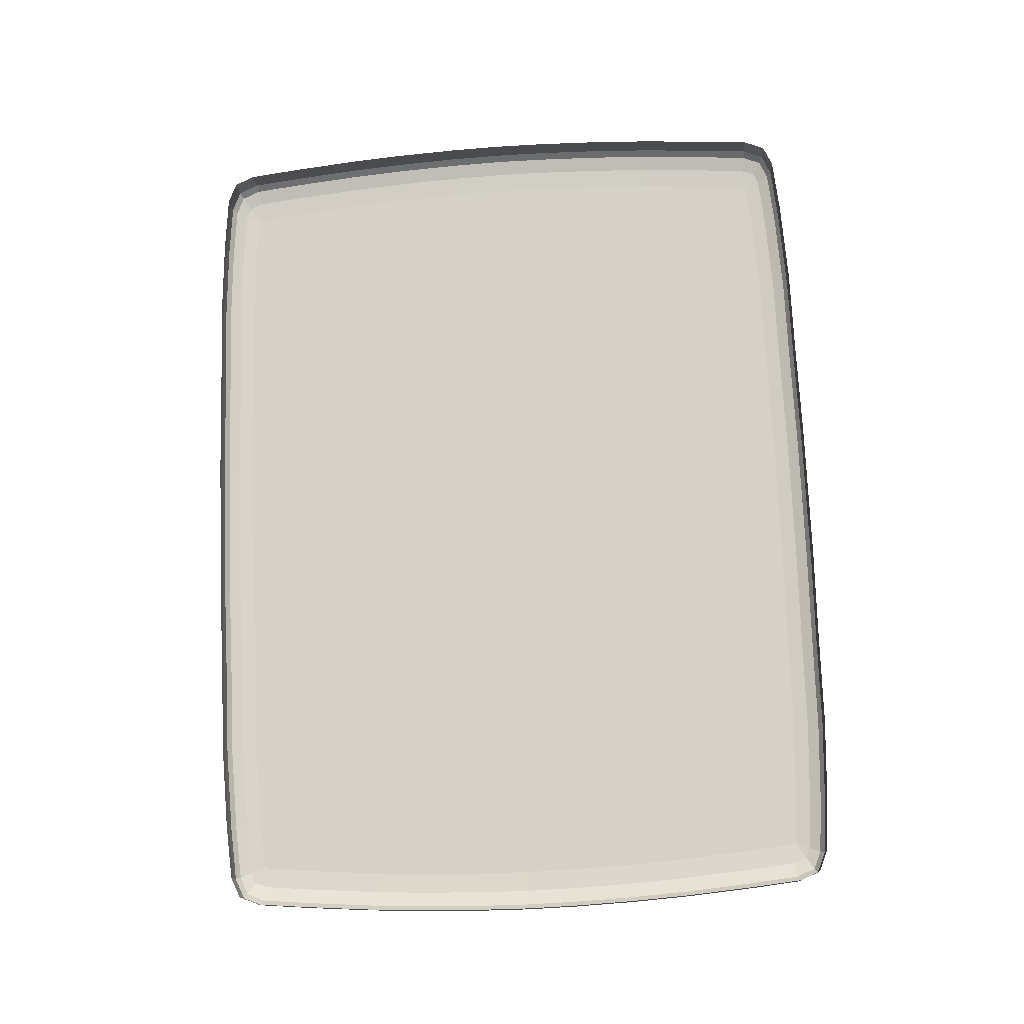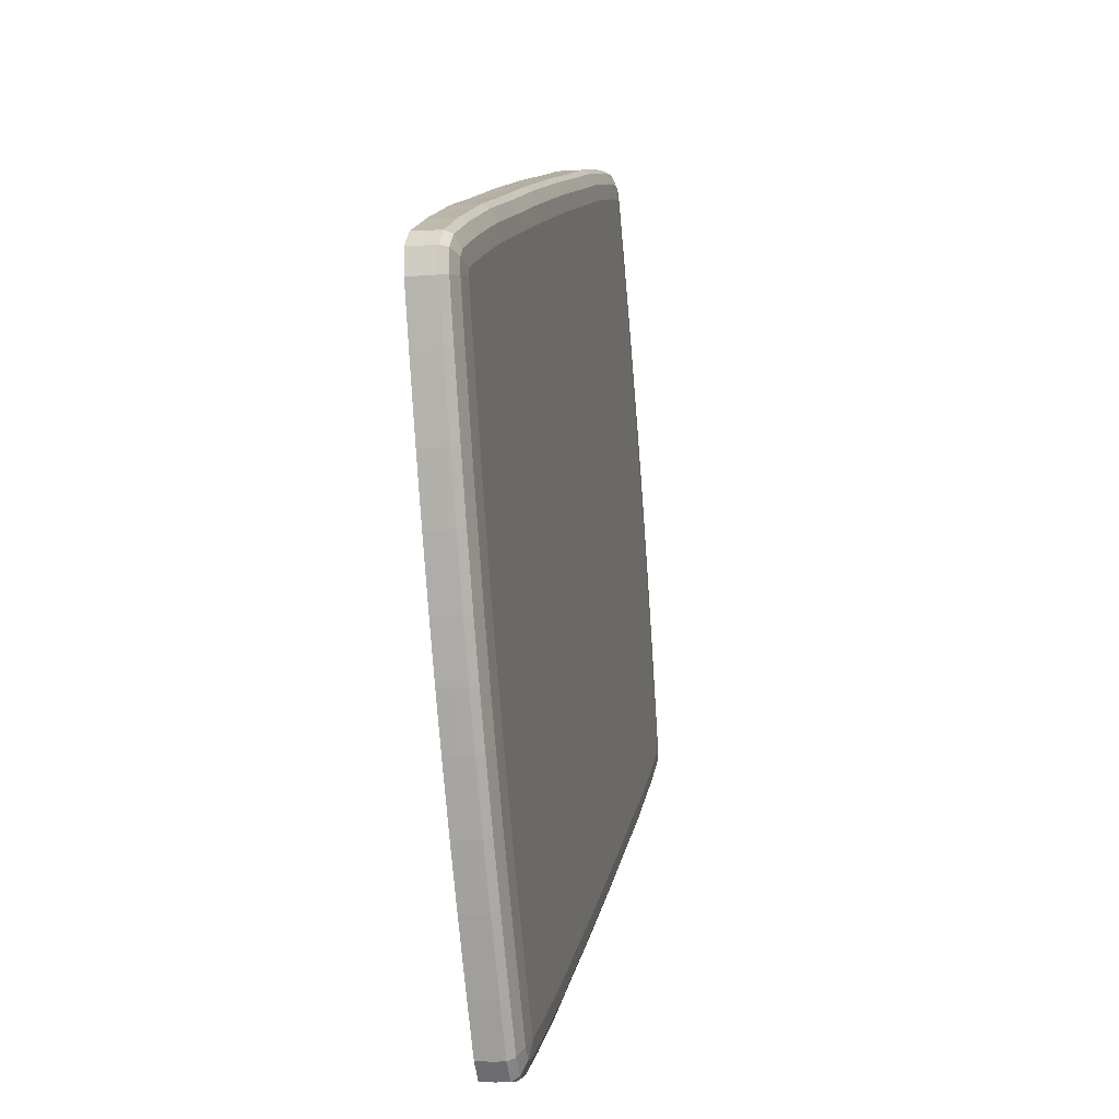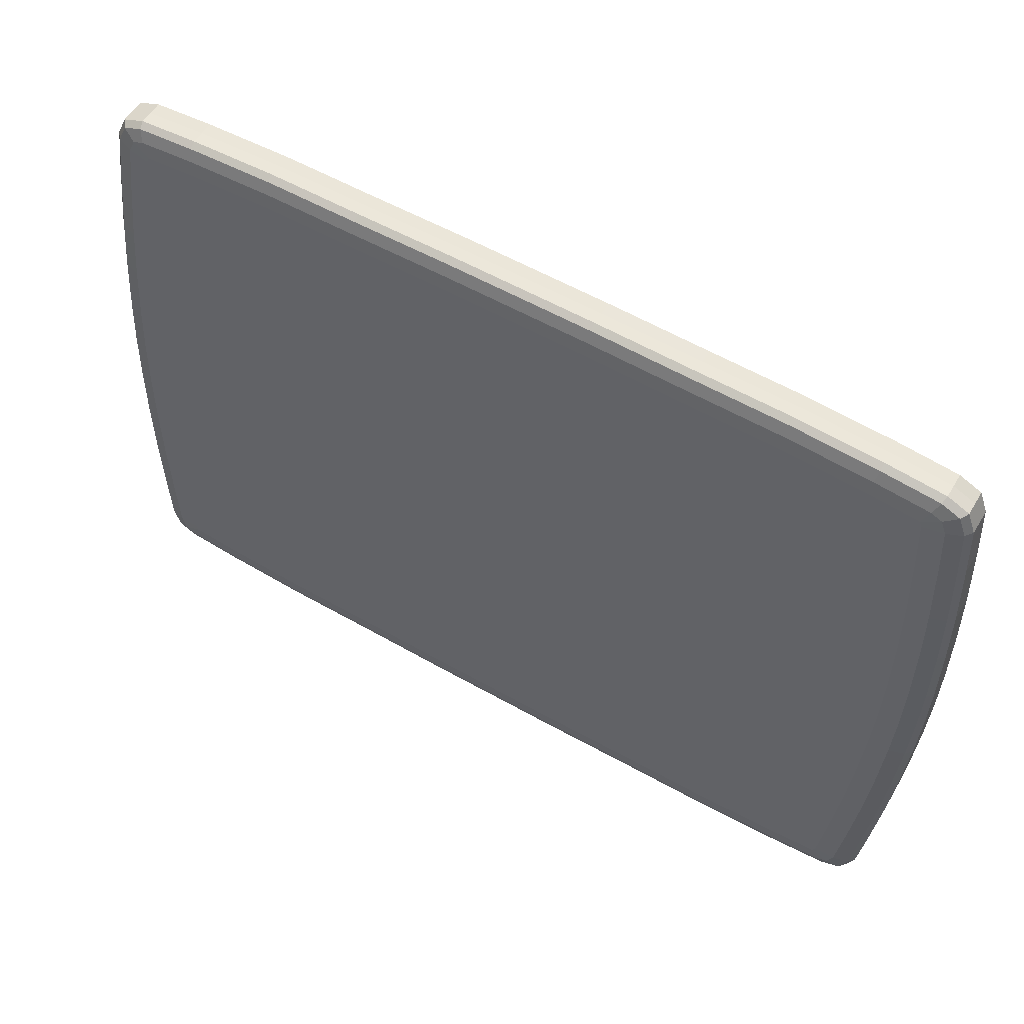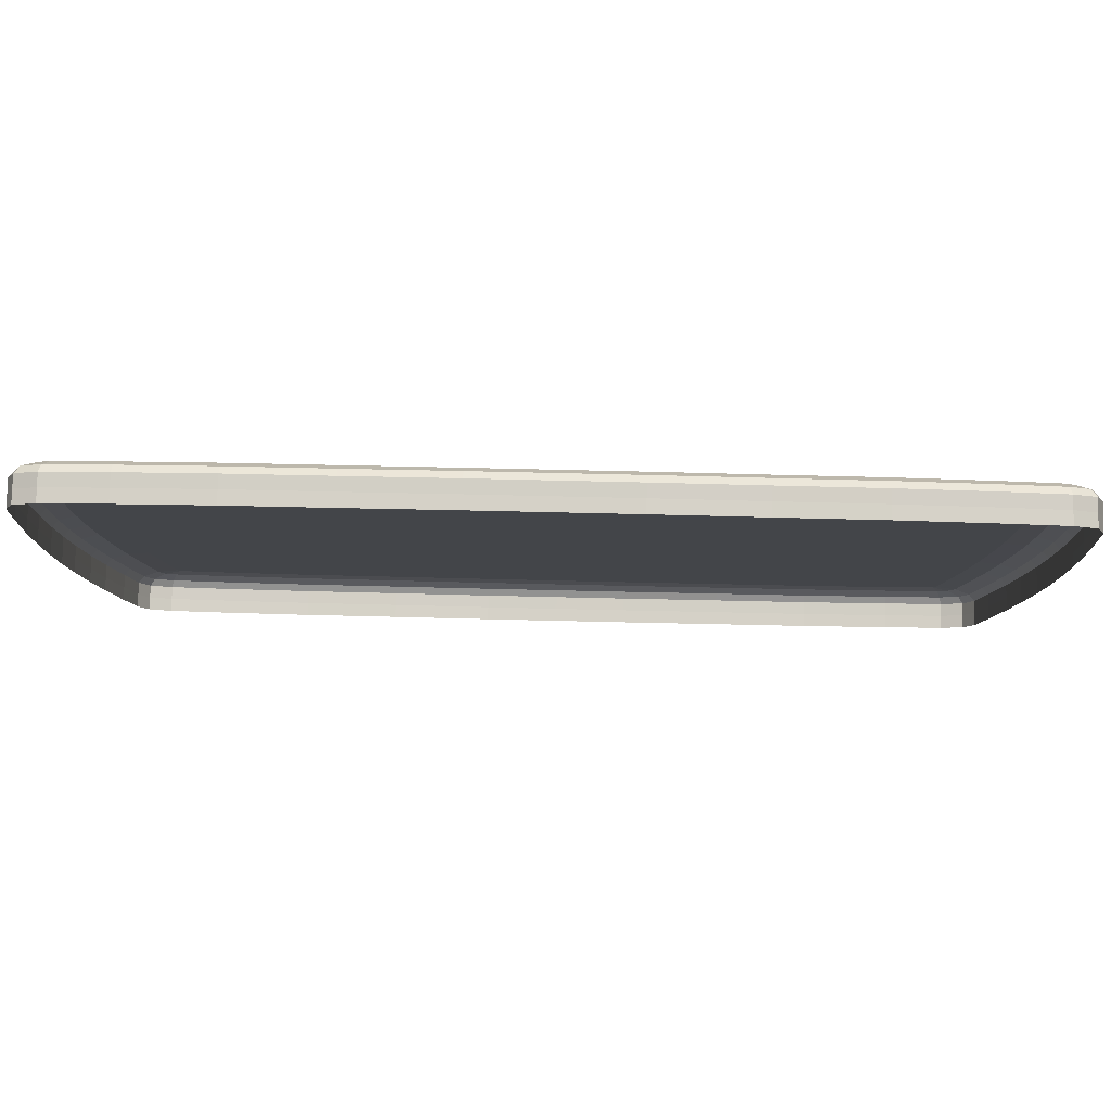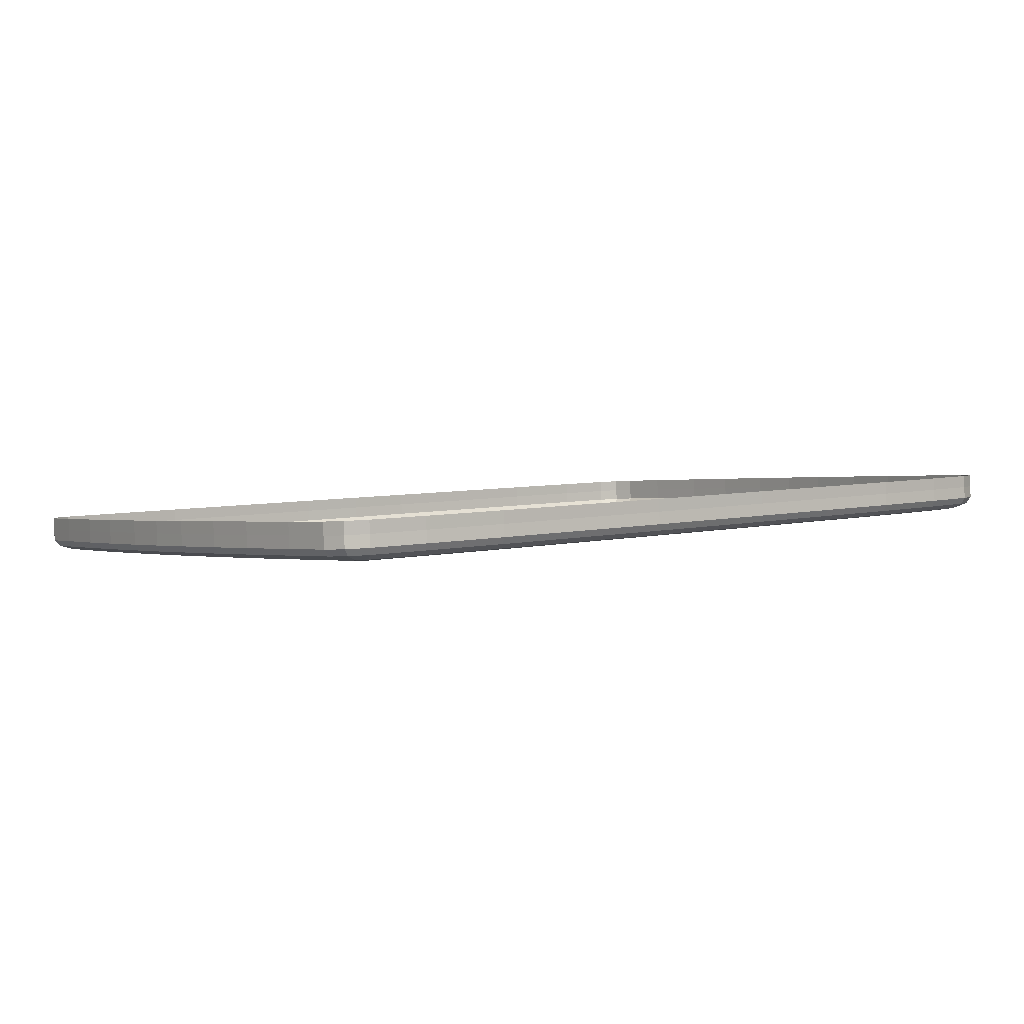
<metadata>
{"format":"obj","ext":"obj","renderer":"f3d","projection":"perspective","resolution":1024,"background":"white","views":[{"elev":75.8,"azim":87.7,"up":"+Z"},{"elev":12.1,"azim":99.3,"up":"+Y"},{"elev":58.2,"azim":-149.7,"up":"+Y"},{"elev":76.9,"azim":1.3,"up":"+Y"},{"elev":5.7,"azim":143.1,"up":"+Z"}]}
</metadata>
<code>
o Cube
v 3.823 7.414 -0.833
v -0.6581 7.597 -0.8187
v 3.902 7.228 -0.8474
v 3.949 6.752 -0.8844
v 4.051 5.021 -1.019
v -2.38 7.577 -0.8202
v -3.666 7.496 -0.8266
v -4.066 5.595 -0.9743
v 3.823 1.671 -1.279
v 1.51 1.501 -1.293
v 2.344 1.507 -1.292
v 3.108 1.544 -1.289
v 3.631 1.589 -1.286
v 3.902 1.857 -1.265
v 3.949 2.333 -1.228
v 3.999 2.956 -1.18
v 4.031 3.489 -1.138
v -4.066 3.489 -1.138
v -4.087 4.064 -1.093
v -3.144 7.541 -0.8231
v -1.546 7.584 -0.8198
v -4.087 5.021 -1.019
v 3.631 7.496 -0.8266
v 3.823 7.414 -0.9034
v 0.6223 7.597 -0.8187
v 1.51 7.584 -0.8198
v 3.108 7.541 -0.8231
v 3.902 7.228 -0.9178
v 3.949 6.752 -0.9548
v 3.999 6.129 -0.9328
v 4.031 5.595 -0.9743
v -2.38 1.507 -1.292
v -1.546 1.501 -1.293
v -3.859 1.671 -1.279
v -3.666 1.589 -1.286
v 3.823 1.671 -1.35
v 3.631 1.589 -1.356
v 0.6223 1.488 -1.294
v 2.344 1.507 -1.363
v 3.108 1.544 -1.36
v 3.902 1.857 -1.335
v 3.949 2.333 -1.298
v 3.999 2.956 -1.25
v 4.058 4.542 -1.056
v 3.823 7.414 -0.9034
v 2.344 7.577 -0.8202
v 3.902 7.228 -0.9178
v 3.949 6.752 -0.9548
v -3.938 7.228 -0.8474
v -4.035 6.129 -0.9328
v -4.093 4.542 -1.056
v 4.051 4.064 -1.093
v 3.823 1.671 -1.35
v 3.631 1.589 -1.356
v 2.344 1.507 -1.363
v 3.108 1.544 -1.36
v 3.902 1.857 -1.335
v 3.949 2.333 -1.298
v 3.999 2.956 -1.25
v -4.035 2.956 -1.18
v -3.859 7.414 -0.833
v 3.823 7.414 -0.9034
v 3.902 7.228 -0.9178
v 3.949 6.752 -0.9548
v -3.984 6.752 -0.8844
v 3.823 1.671 -1.35
v 3.631 1.589 -1.356
v 2.344 1.507 -1.363
v 3.108 1.544 -1.36
v 3.902 1.857 -1.335
v 3.949 2.333 -1.298
v 3.999 2.956 -1.25
v -3.938 1.857 -1.265
v -3.984 2.333 -1.228
v -0.01792 1.489 -1.294
v -0.6581 1.488 -1.294
v 3.823 7.414 -0.9034
v 3.902 7.228 -0.9178
v 3.949 6.752 -0.9548
v -3.144 1.544 -1.289
v 3.823 1.671 -1.35
v 3.631 1.589 -1.356
v 2.344 1.507 -1.363
v 3.108 1.544 -1.36
v 3.902 1.857 -1.335
v 3.949 2.333 -1.298
v 3.999 2.956 -1.25
v 3.823 7.418 -0.9484
v 3.902 7.231 -0.9629
v 3.949 6.755 -0.9999
v 3.823 1.674 -1.395
v 3.631 1.593 -1.401
v 2.344 1.511 -1.408
v 1.51 1.505 -1.408
v 3.108 1.547 -1.405
v 3.902 1.861 -1.38
v 3.949 2.337 -1.343
v 3.999 2.959 -1.295
v 4.031 3.493 -1.253
v -4.087 4.067 -1.209
v -4.066 3.493 -1.253
v -2.38 1.511 -1.408
v -1.546 1.505 -1.408
v -3.859 1.674 -1.395
v -3.666 1.593 -1.401
v 3.631 7.499 -0.942
v -3.984 2.337 -1.343
v -3.938 1.861 -1.38
v 0.6223 7.601 -0.9342
v 1.51 7.587 -0.9352
v 4.051 4.067 -1.209
v -0.01792 1.492 -1.409
v -0.6581 1.491 -1.409
v 4.058 4.546 -1.172
v 4.031 5.599 -1.09
v 4.051 5.025 -1.134
v 2.344 7.581 -0.9357
v 3.999 6.133 -1.048
v 0.6223 1.491 -1.409
v -3.144 7.545 -0.9385
v -2.38 7.581 -0.9357
v -1.546 7.587 -0.9352
v -3.859 7.418 -0.9484
v -3.666 7.499 -0.942
v -4.093 4.546 -1.172
v -4.087 5.025 -1.134
v -0.6581 7.601 -0.9342
v -3.938 7.231 -0.9629
v -3.984 6.755 -0.9999
v -4.035 6.133 -1.048
v -4.066 5.599 -1.09
v -3.144 1.547 -1.405
v -4.035 2.959 -1.295
v 3.108 7.545 -0.9385
v 3.513 7.249 -1.194
v 3.823 7.427 -1.06
v 3.668 7.342 -1.17
v 3.782 7.407 -1.122
v 3.902 7.241 -1.075
v 3.534 7.198 -1.198
v 3.853 7.239 -1.135
v 3.718 7.223 -1.18
v 3.949 6.765 -1.112
v 3.577 6.756 -1.232
v 3.899 6.767 -1.171
v 3.763 6.764 -1.215
v 3.513 1.882 -1.611
v 3.823 1.684 -1.507
v 3.668 1.787 -1.602
v 3.782 1.714 -1.564
v 3.631 1.602 -1.513
v 3.513 1.882 -1.611
v 3.615 1.643 -1.57
v 3.572 1.746 -1.605
v 2.33 1.809 -1.617
v 2.344 1.52 -1.519
v 2.337 1.668 -1.611
v 2.342 1.563 -1.576
v 1.51 1.514 -1.52
v 1.504 1.802 -1.617
v 1.509 1.556 -1.576
v 1.507 1.662 -1.612
v 3.075 1.844 -1.614
v 3.108 1.557 -1.517
v 3.092 1.704 -1.609
v 3.104 1.599 -1.573
v 3.534 1.933 -1.607
v 3.902 1.87 -1.492
v 3.718 1.905 -1.593
v 3.853 1.882 -1.551
v 3.577 2.374 -1.573
v 3.949 2.346 -1.455
v 3.763 2.364 -1.557
v 3.899 2.354 -1.514
v 3.628 2.993 -1.524
v 3.999 2.969 -1.407
v 3.814 2.985 -1.509
v 3.95 2.976 -1.466
v 3.658 3.522 -1.483
v 4.031 3.503 -1.365
v 3.845 3.516 -1.468
v 3.981 3.509 -1.425
v -4.087 4.077 -1.321
v -3.714 4.092 -1.439
v -4.037 4.083 -1.38
v -3.901 4.088 -1.423
v -3.694 3.522 -1.483
v -4.066 3.503 -1.365
v -3.88 3.516 -1.468
v -4.017 3.509 -1.425
v -2.38 1.52 -1.519
v -2.366 1.809 -1.617
v -2.378 1.563 -1.576
v -2.373 1.668 -1.611
v -1.54 1.802 -1.617
v -1.546 1.514 -1.52
v -1.543 1.662 -1.612
v -1.545 1.556 -1.576
v -3.859 1.684 -1.507
v -3.548 1.882 -1.611
v -3.818 1.714 -1.564
v -3.704 1.787 -1.602
v -3.548 1.882 -1.611
v -3.666 1.602 -1.513
v -3.607 1.746 -1.605
v -3.651 1.643 -1.57
v 3.513 7.249 -1.194
v 3.631 7.509 -1.054
v 3.572 7.383 -1.167
v 3.615 7.478 -1.116
v -3.984 2.346 -1.455
v -3.613 2.374 -1.573
v -3.935 2.354 -1.514
v -3.799 2.364 -1.557
v -3.57 1.933 -1.607
v -3.938 1.87 -1.492
v -3.754 1.905 -1.593
v -3.889 1.882 -1.551
v 0.6193 7.342 -1.186
v 0.6223 7.61 -1.046
v 0.6208 7.479 -1.16
v 0.6219 7.578 -1.108
v 1.51 7.597 -1.047
v 1.504 7.328 -1.187
v 1.509 7.565 -1.109
v 1.507 7.466 -1.161
v 3.679 4.092 -1.439
v 4.051 4.077 -1.321
v 3.865 4.088 -1.423
v 4.001 4.083 -1.38
v -0.01792 1.79 -1.618
v -0.01792 1.502 -1.521
v -0.01792 1.65 -1.613
v -0.01792 1.544 -1.577
v -0.6581 1.501 -1.521
v -0.6541 1.789 -1.618
v -0.6576 1.543 -1.577
v -0.6561 1.649 -1.613
v 3.685 4.565 -1.402
v 4.058 4.555 -1.283
v 3.871 4.564 -1.386
v 4.008 4.56 -1.343
v 3.658 5.609 -1.321
v 4.031 5.608 -1.202
v 3.845 5.612 -1.305
v 3.981 5.612 -1.261
v 4.051 5.034 -1.246
v 3.679 5.039 -1.365
v 4.001 5.038 -1.306
v 3.865 5.04 -1.349
v 2.344 7.591 -1.048
v 2.33 7.322 -1.188
v 2.342 7.558 -1.11
v 2.337 7.46 -1.161
v 3.628 6.137 -1.28
v 3.999 6.142 -1.16
v 3.814 6.143 -1.264
v 3.95 6.145 -1.22
v 0.6223 1.501 -1.521
v 0.6183 1.789 -1.618
v 0.6218 1.543 -1.577
v 0.6203 1.649 -1.613
v -3.111 7.287 -1.191
v -3.144 7.554 -1.05
v -3.128 7.424 -1.164
v -3.14 7.522 -1.113
v -2.38 7.591 -1.048
v -2.366 7.322 -1.188
v -2.378 7.558 -1.11
v -2.373 7.46 -1.161
v -1.546 7.597 -1.047
v -1.54 7.328 -1.187
v -1.545 7.565 -1.109
v -1.543 7.466 -1.161
v -3.548 7.249 -1.194
v -3.859 7.427 -1.06
v -3.704 7.342 -1.17
v -3.818 7.407 -1.122
v -3.666 7.509 -1.054
v -3.548 7.249 -1.194
v -3.651 7.478 -1.116
v -3.607 7.383 -1.167
v -3.721 4.565 -1.402
v -4.093 4.555 -1.283
v -3.907 4.564 -1.386
v -4.044 4.56 -1.343
v -4.087 5.034 -1.246
v -3.714 5.039 -1.365
v -4.037 5.038 -1.306
v -3.901 5.04 -1.349
v -0.6581 7.61 -1.046
v -0.6551 7.342 -1.186
v -0.6577 7.578 -1.108
v -0.6566 7.479 -1.16
v -3.57 7.198 -1.198
v -3.938 7.241 -1.075
v -3.754 7.223 -1.18
v -3.889 7.239 -1.135
v -3.613 6.756 -1.232
v -3.984 6.765 -1.112
v -3.799 6.764 -1.215
v -3.935 6.767 -1.171
v -3.663 6.137 -1.28
v -4.035 6.142 -1.16
v -3.849 6.143 -1.264
v -3.985 6.145 -1.22
v -3.694 5.609 -1.321
v -4.066 5.608 -1.202
v -3.88 5.612 -1.305
v -4.017 5.612 -1.261
v -3.144 1.557 -1.517
v -3.111 1.844 -1.614
v -3.14 1.599 -1.573
v -3.128 1.704 -1.609
v -4.035 2.969 -1.407
v -3.663 2.993 -1.524
v -3.985 2.976 -1.466
v -3.849 2.985 -1.509
v 3.108 7.554 -1.05
v 3.075 7.287 -1.191
v 3.104 7.522 -1.113
v 3.092 7.424 -1.164
f 20 6 121 120
f 120 121 267 264
f 3 4 90 89
f 76 33 103 113
f 6 21 122 121
f 9 13 92 91
f 31 5 116 115
f 34 73 108 104
f 61 7 124 123
f 11 10 94 93
f 23 1 88 106
f 26 46 117 110
f 74 60 133 107
f 51 22 126 125
f 12 11 93 95
f 60 18 101 133
f 52 17 99 111
f 7 20 120 124
f 13 12 95 92
f 30 31 115 118
f 21 2 127 122
f 14 9 91 96
f 49 61 123 128
f 15 14 96 97
f 4 30 118 90
f 46 27 134 117
f 65 49 128 129
f 16 15 97 98
f 27 23 106 134
f 75 76 113 112
f 50 65 129 130
f 17 16 98 99
f 73 74 107 108
f 2 25 109 127
f 8 50 130 131
f 18 19 100 101
f 22 8 131 126
f 5 44 114 116
f 32 80 132 102
f 10 38 119 94
f 44 52 111 114
f 19 51 125 100
f 33 32 102 103
f 38 75 112 119
f 1 3 89 88
f 80 35 105 132
f 35 34 104 105
f 25 26 110 109
f 106 88 136 208
f 94 119 259 159
f 123 124 279 276
f 112 113 235 232
f 108 107 211 216
f 93 94 159 156
f 125 126 287 284
f 118 115 244 256
f 110 117 251 223
f 92 95 164 151
f 130 129 300 304
f 114 111 228 240
f 98 97 172 176
f 131 130 304 308
f 117 134 319 251
f 99 98 176 180
f 91 92 151 148
f 111 99 180 228
f 129 128 296 300
f 115 116 247 244
f 100 125 284 183
f 113 103 196 235
f 97 96 168 172
f 102 132 311 191
f 133 101 188 315
f 116 114 240 247
f 104 108 216 199
f 134 106 208 319
f 124 120 264 279
f 89 90 143 139
f 105 104 199 204
f 135 140 144 255 243 248 239 227 179 175 171 167 147 152 163 155 160 260 231 236 195 192 312 203 200 215 212 316 187 184 283 288 307 303 299 295 275 280 263 268 272 292 219 224 252 320 207
f 122 127 291 271
f 107 133 315 211
f 132 105 204 311
f 90 118 256 143
f 128 123 276 296
f 127 109 220 291
f 109 110 223 220
f 96 91 148 168
f 126 131 308 287
f 101 100 183 188
f 103 102 191 196
f 95 93 156 164
f 121 122 271 267
f 119 112 232 259
f 136 139 141 138
f 138 141 142 137
f 137 142 140 135
f 139 143 145 141
f 141 145 146 142
f 142 146 144 140
f 148 151 153 150
f 150 153 154 149
f 149 154 152 147
f 156 159 161 158
f 158 161 162 157
f 157 162 160 155
f 164 156 158 166
f 166 158 157 165
f 165 157 155 163
f 151 164 166 153
f 153 166 165 154
f 154 165 163 152
f 168 148 150 170
f 170 150 149 169
f 169 149 147 167
f 172 168 170 174
f 174 170 169 173
f 173 169 167 171
f 176 172 174 178
f 178 174 173 177
f 177 173 171 175
f 180 176 178 182
f 182 178 177 181
f 181 177 175 179
f 184 187 189 186
f 186 189 190 185
f 185 190 188 183
f 192 195 197 194
f 194 197 198 193
f 193 198 196 191
f 200 203 205 202
f 202 205 206 201
f 201 206 204 199
f 208 136 138 210
f 210 138 137 209
f 209 137 135 207
f 212 215 217 214
f 214 217 218 213
f 213 218 216 211
f 220 223 225 222
f 222 225 226 221
f 221 226 224 219
f 228 180 182 230
f 230 182 181 229
f 229 181 179 227
f 232 235 237 234
f 234 237 238 233
f 233 238 236 231
f 240 228 230 242
f 242 230 229 241
f 241 229 227 239
f 244 247 249 246
f 246 249 250 245
f 245 250 248 243
f 223 251 253 225
f 225 253 254 226
f 226 254 252 224
f 256 244 246 258
f 258 246 245 257
f 257 245 243 255
f 143 256 258 145
f 145 258 257 146
f 146 257 255 144
f 247 240 242 249
f 249 242 241 250
f 250 241 239 248
f 159 259 261 161
f 161 261 262 162
f 162 262 260 160
f 259 232 234 261
f 261 234 233 262
f 262 233 231 260
f 264 267 269 266
f 266 269 270 265
f 265 270 268 263
f 267 271 273 269
f 269 273 274 270
f 270 274 272 268
f 276 279 281 278
f 278 281 282 277
f 277 282 280 275
f 284 287 289 286
f 286 289 290 285
f 285 290 288 283
f 279 264 266 281
f 281 266 265 282
f 282 265 263 280
f 271 291 293 273
f 273 293 294 274
f 274 294 292 272
f 296 276 278 298
f 298 278 277 297
f 297 277 275 295
f 300 296 298 302
f 302 298 297 301
f 301 297 295 299
f 304 300 302 306
f 306 302 301 305
f 305 301 299 303
f 308 304 306 310
f 310 306 305 309
f 309 305 303 307
f 287 308 310 289
f 289 310 309 290
f 290 309 307 288
f 312 192 194 314
f 314 194 193 313
f 313 193 191 311
f 283 184 186 285
f 285 186 185 286
f 286 185 183 284
f 203 312 314 205
f 205 314 313 206
f 206 313 311 204
f 195 236 238 197
f 197 238 237 198
f 198 237 235 196
f 215 200 202 217
f 217 202 201 218
f 218 201 199 216
f 316 212 214 318
f 318 214 213 317
f 317 213 211 315
f 187 316 318 189
f 189 318 317 190
f 190 317 315 188
f 251 319 321 253
f 253 321 322 254
f 254 322 320 252
f 319 208 210 321
f 321 210 209 322
f 322 209 207 320
f 291 220 222 293
f 293 222 221 294
f 294 221 219 292
f 88 89 139 136
l 11 39
l 40 12
l 37 13
l 9 36
l 41 14
l 42 15
l 43 16
l 1 24
l 28 3
l 29 4
l 37 54
l 53 36
l 55 39
l 45 24
l 56 40
l 57 41
l 58 42
l 59 43
l 47 28
l 48 29
l 68 55
l 62 45
l 69 56
l 67 54
l 53 66
l 70 57
l 71 58
l 72 59
l 63 47
l 64 48
l 66 81
l 82 67
l 68 83
l 77 62
l 69 84
l 70 85
l 71 86
l 72 87
l 78 63
l 79 64

</code>
